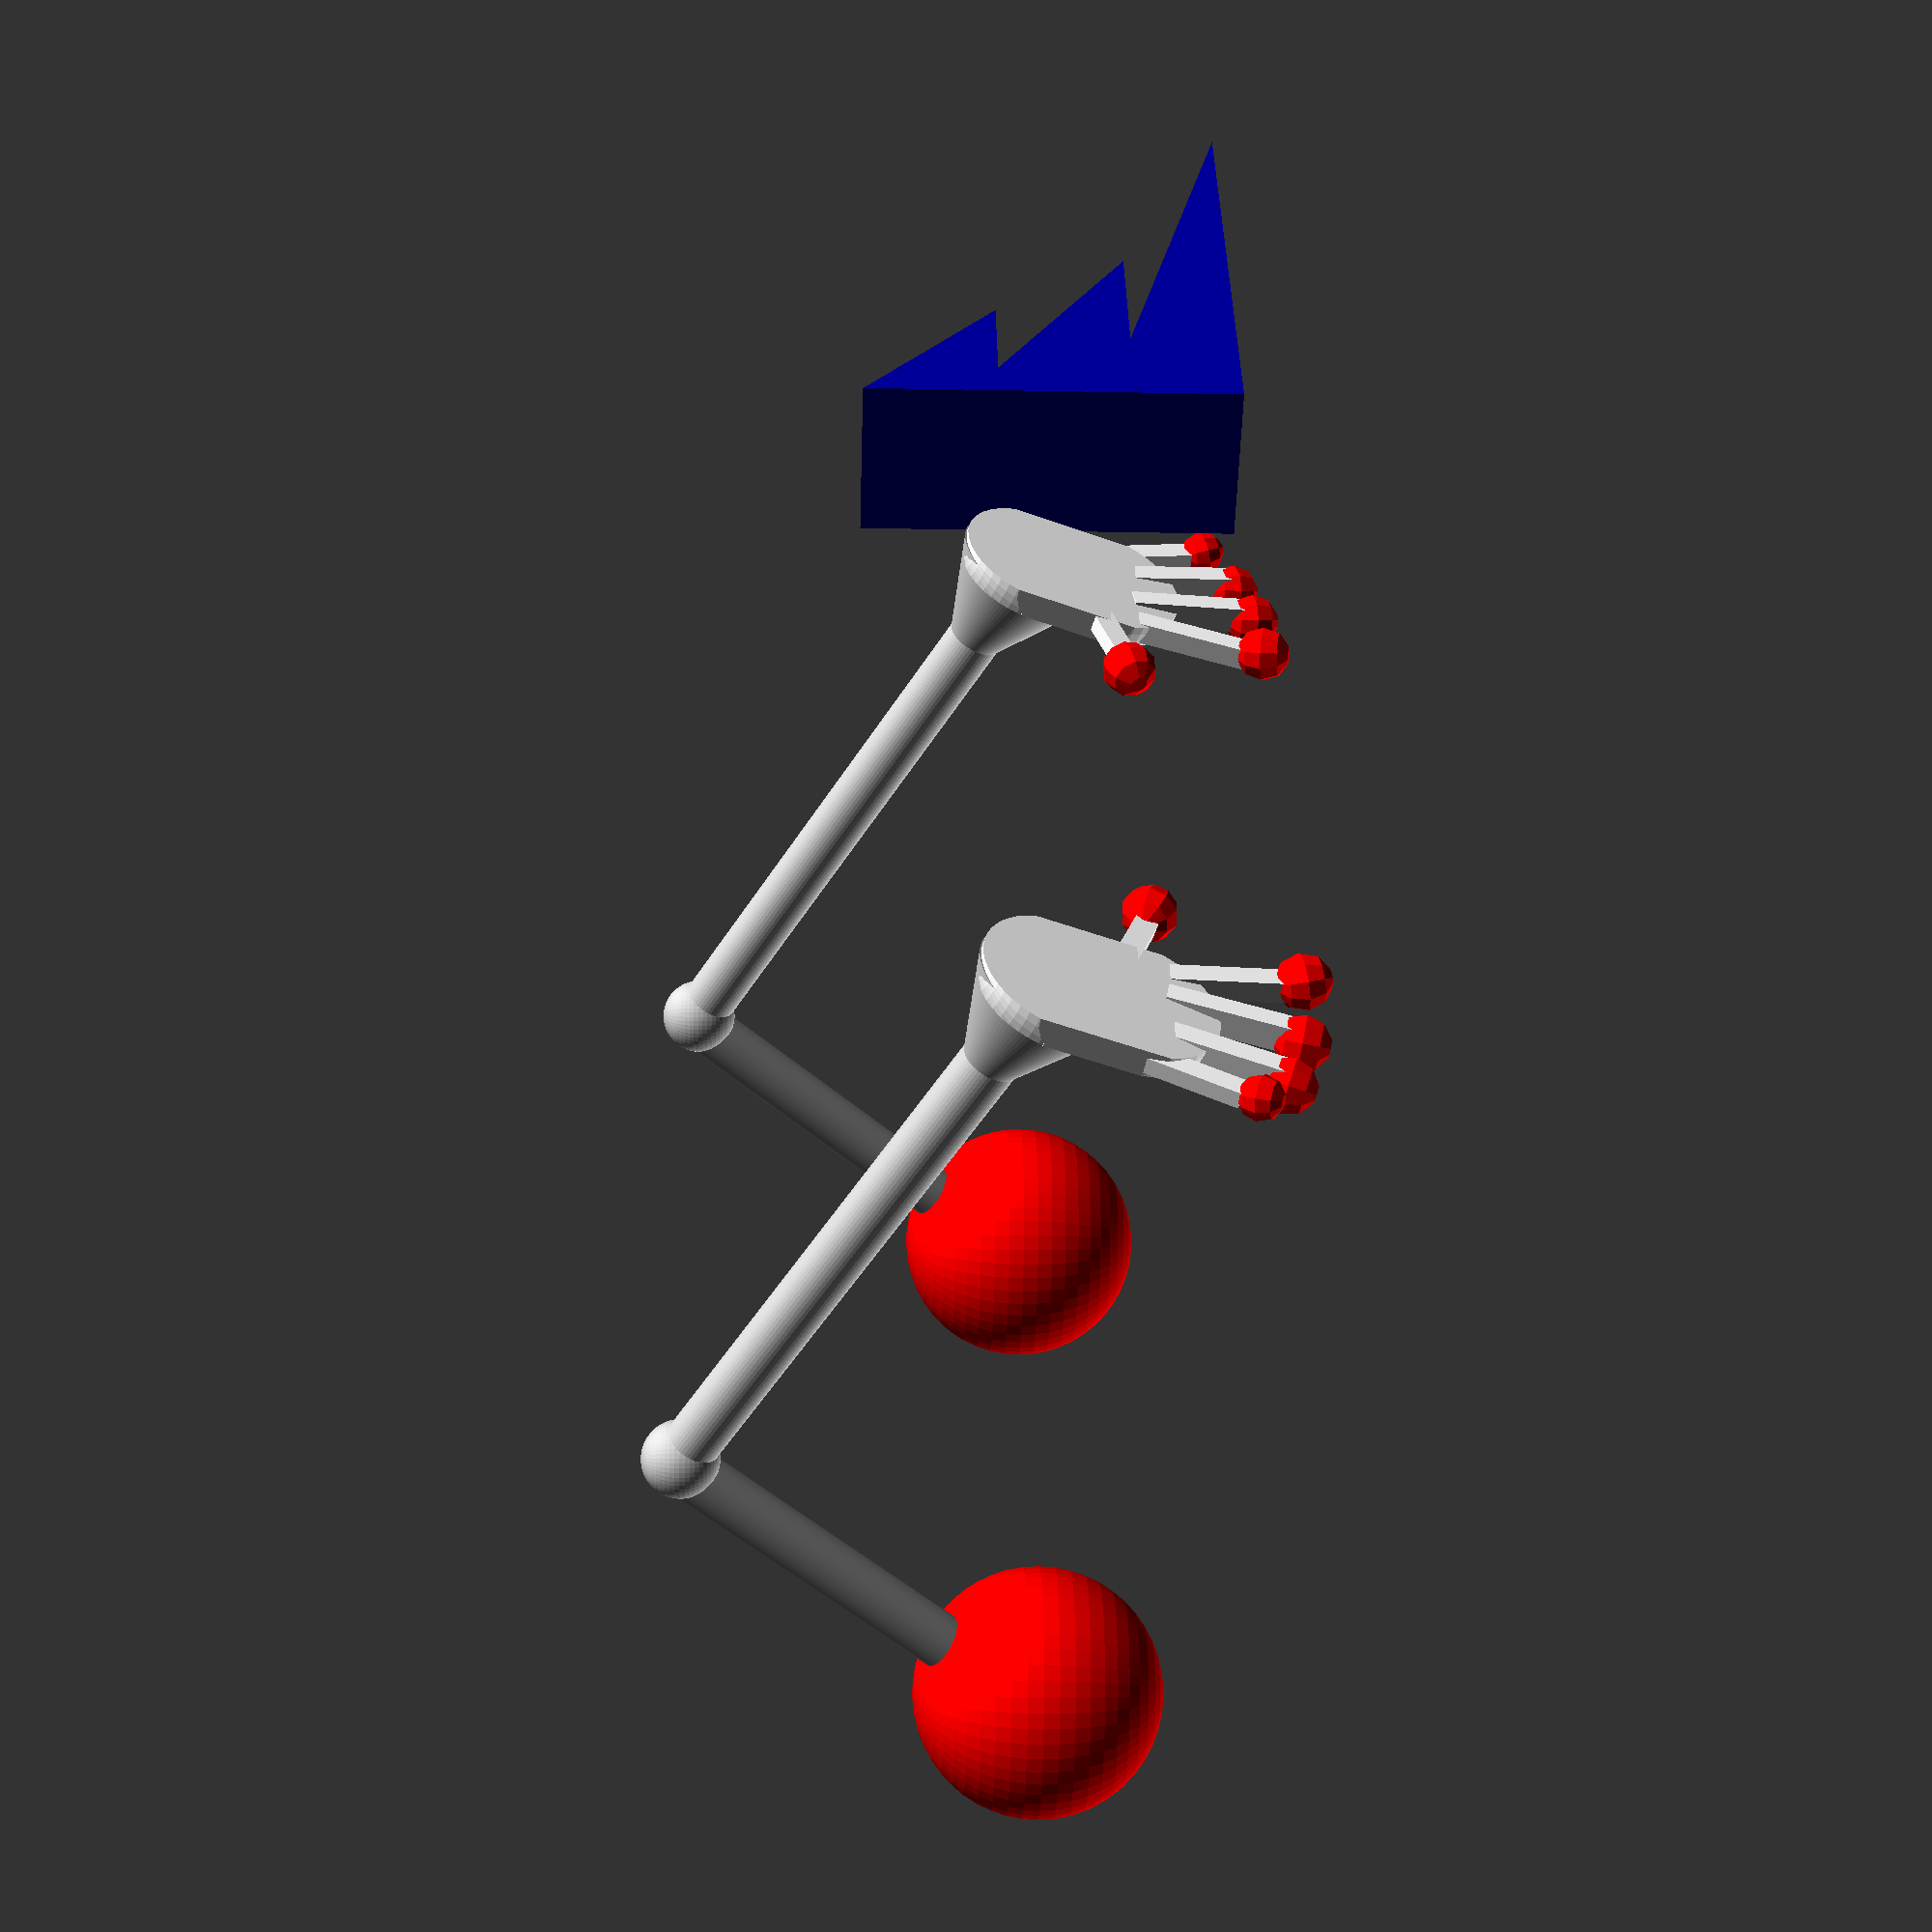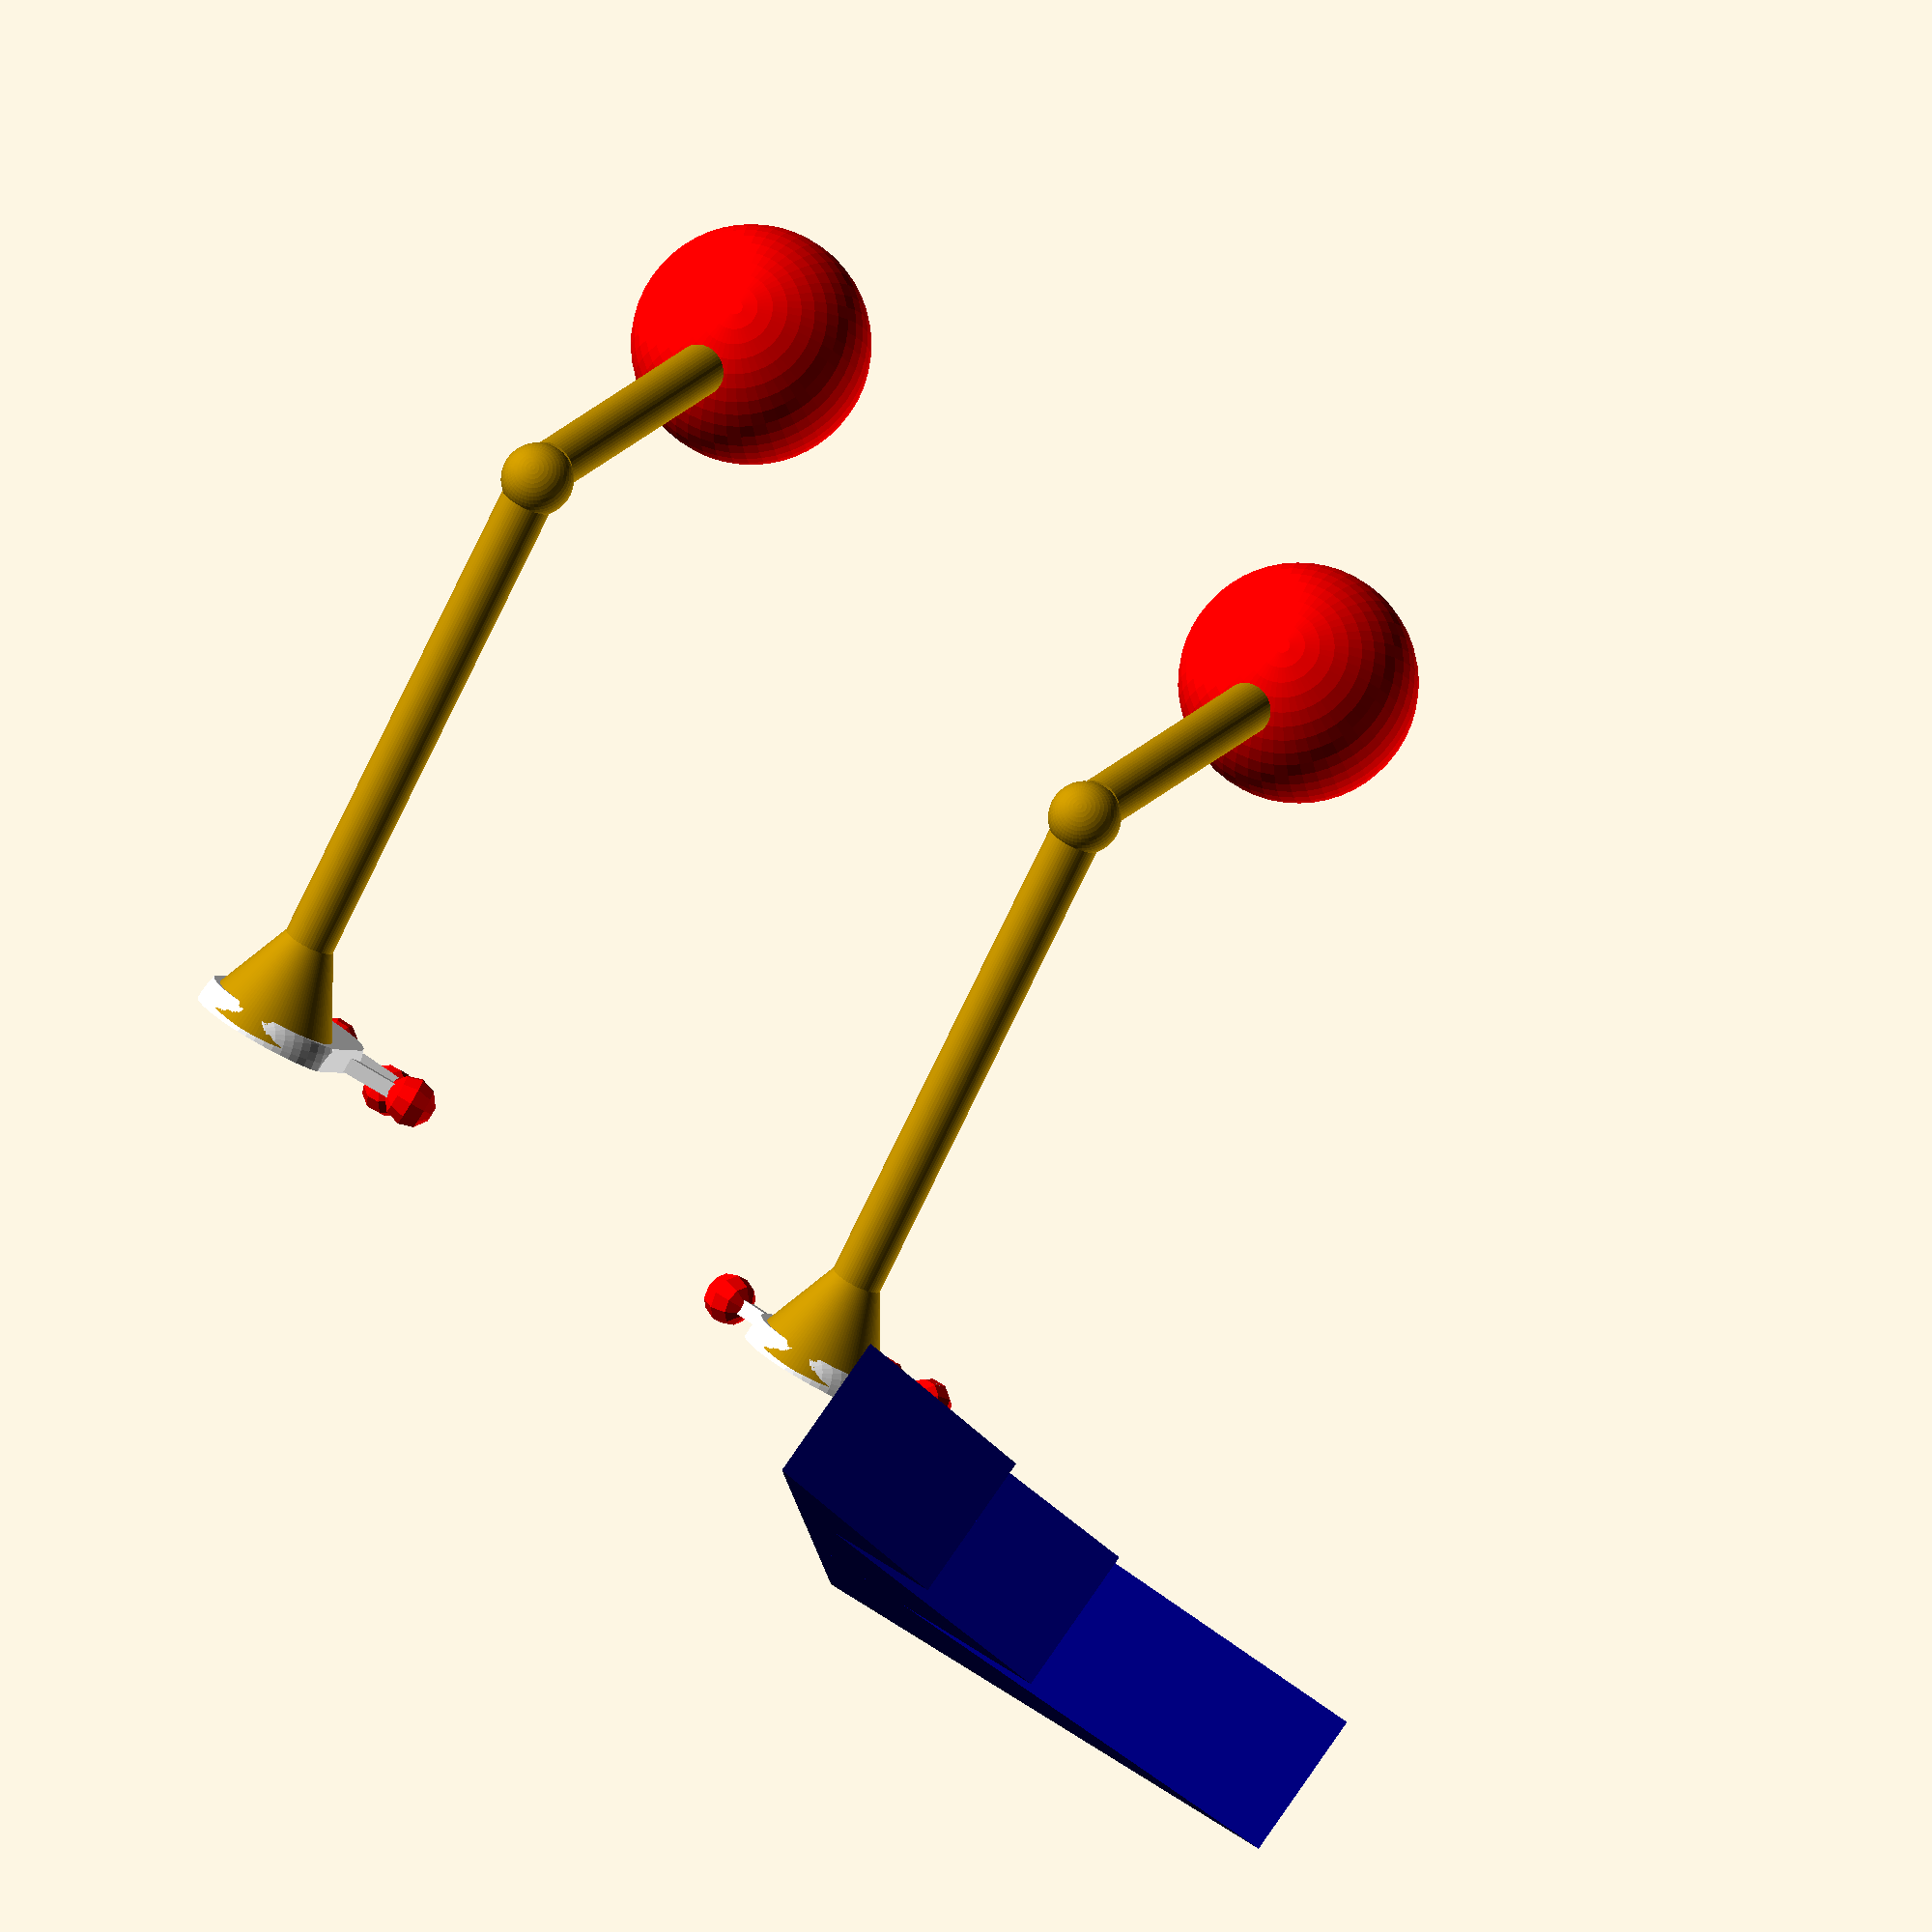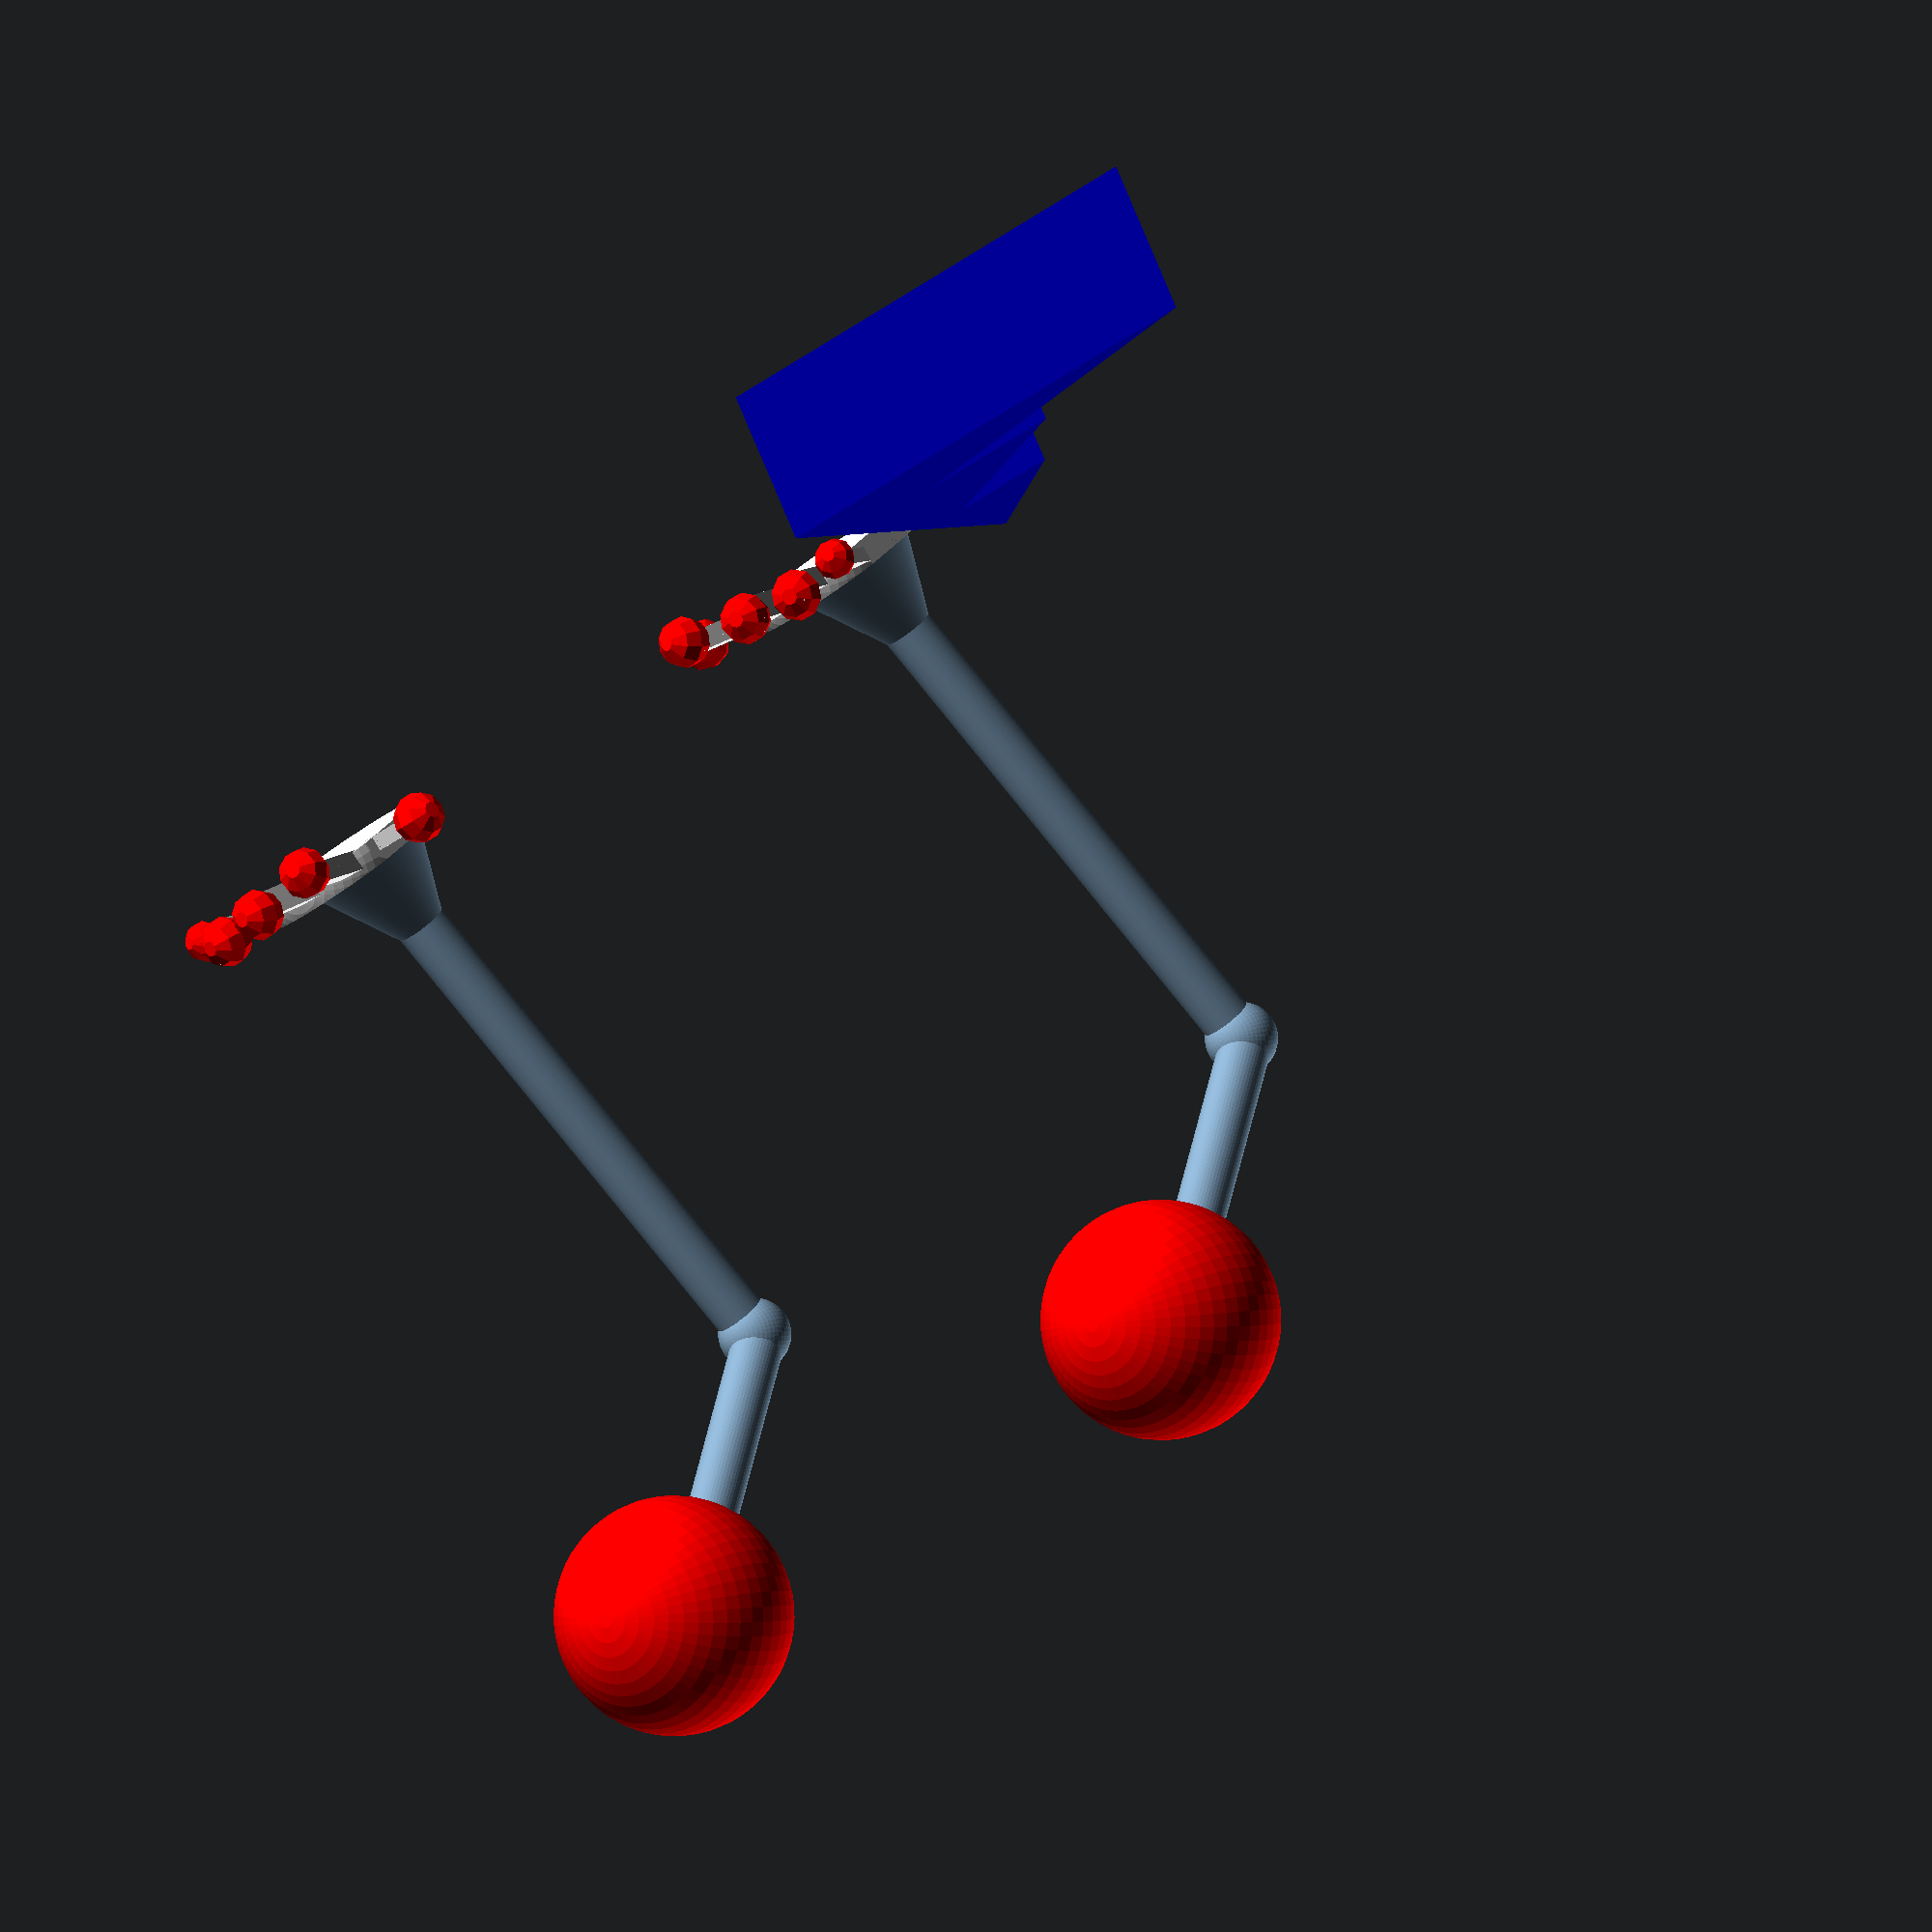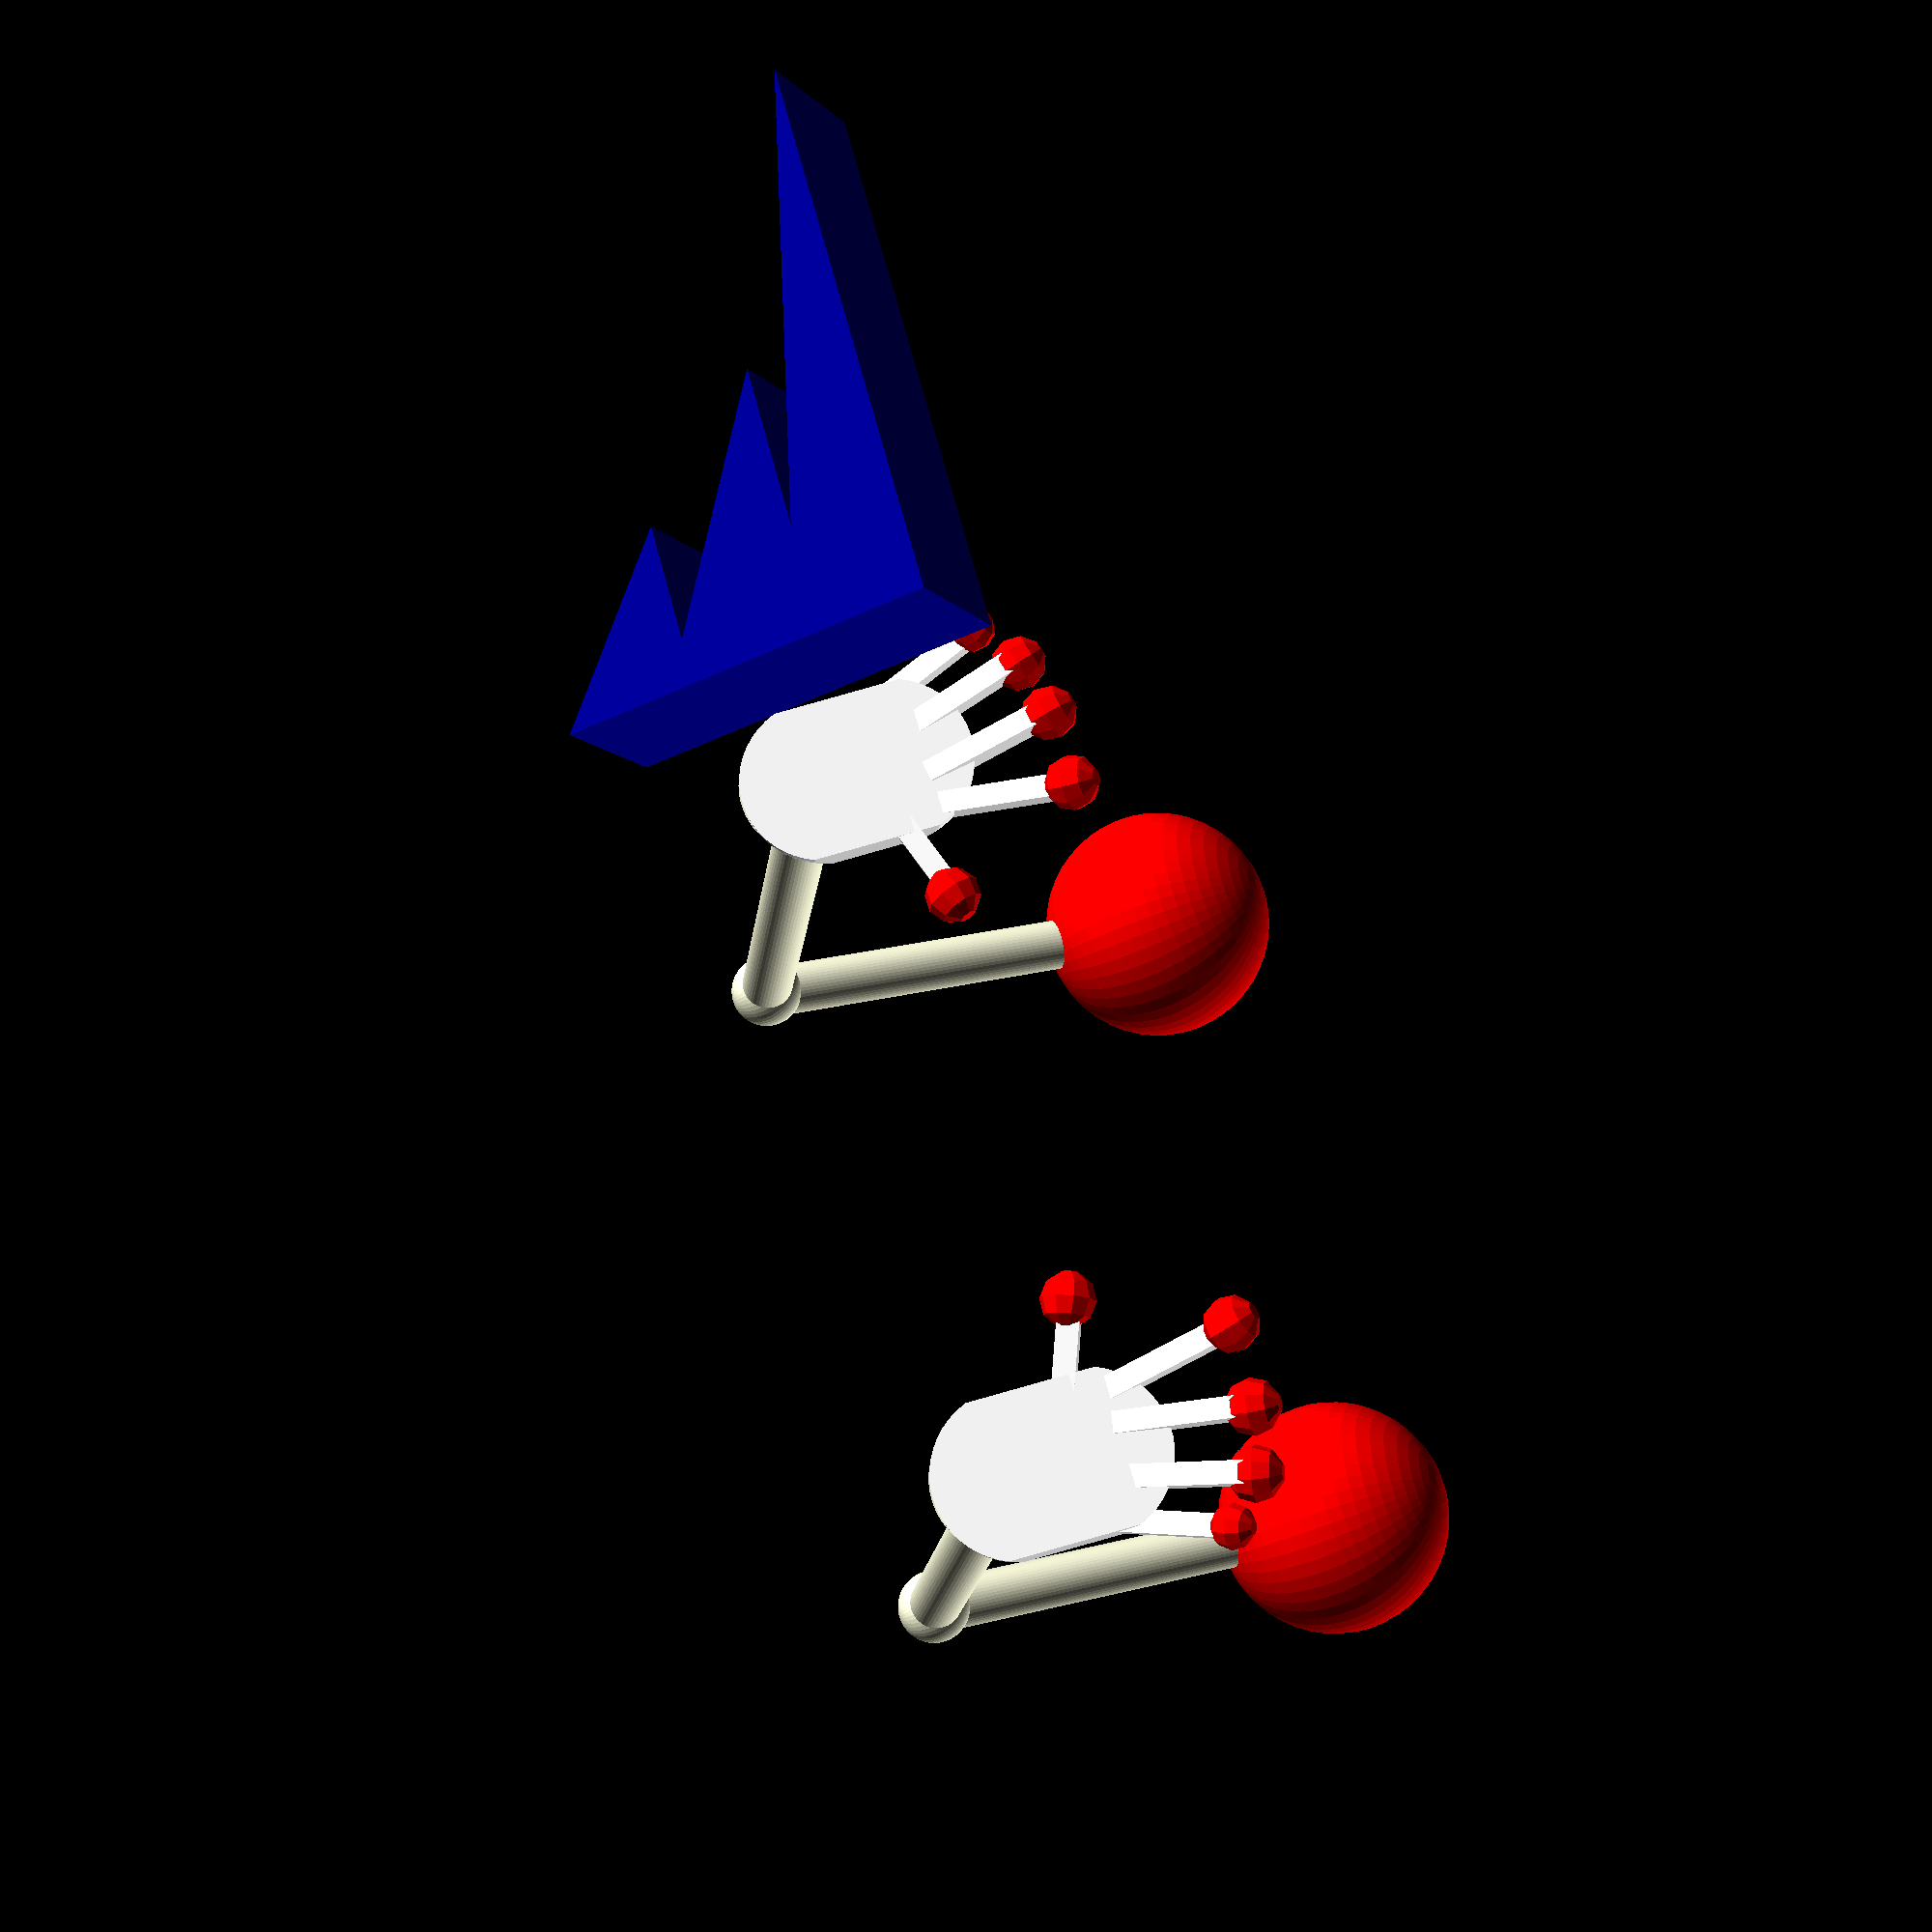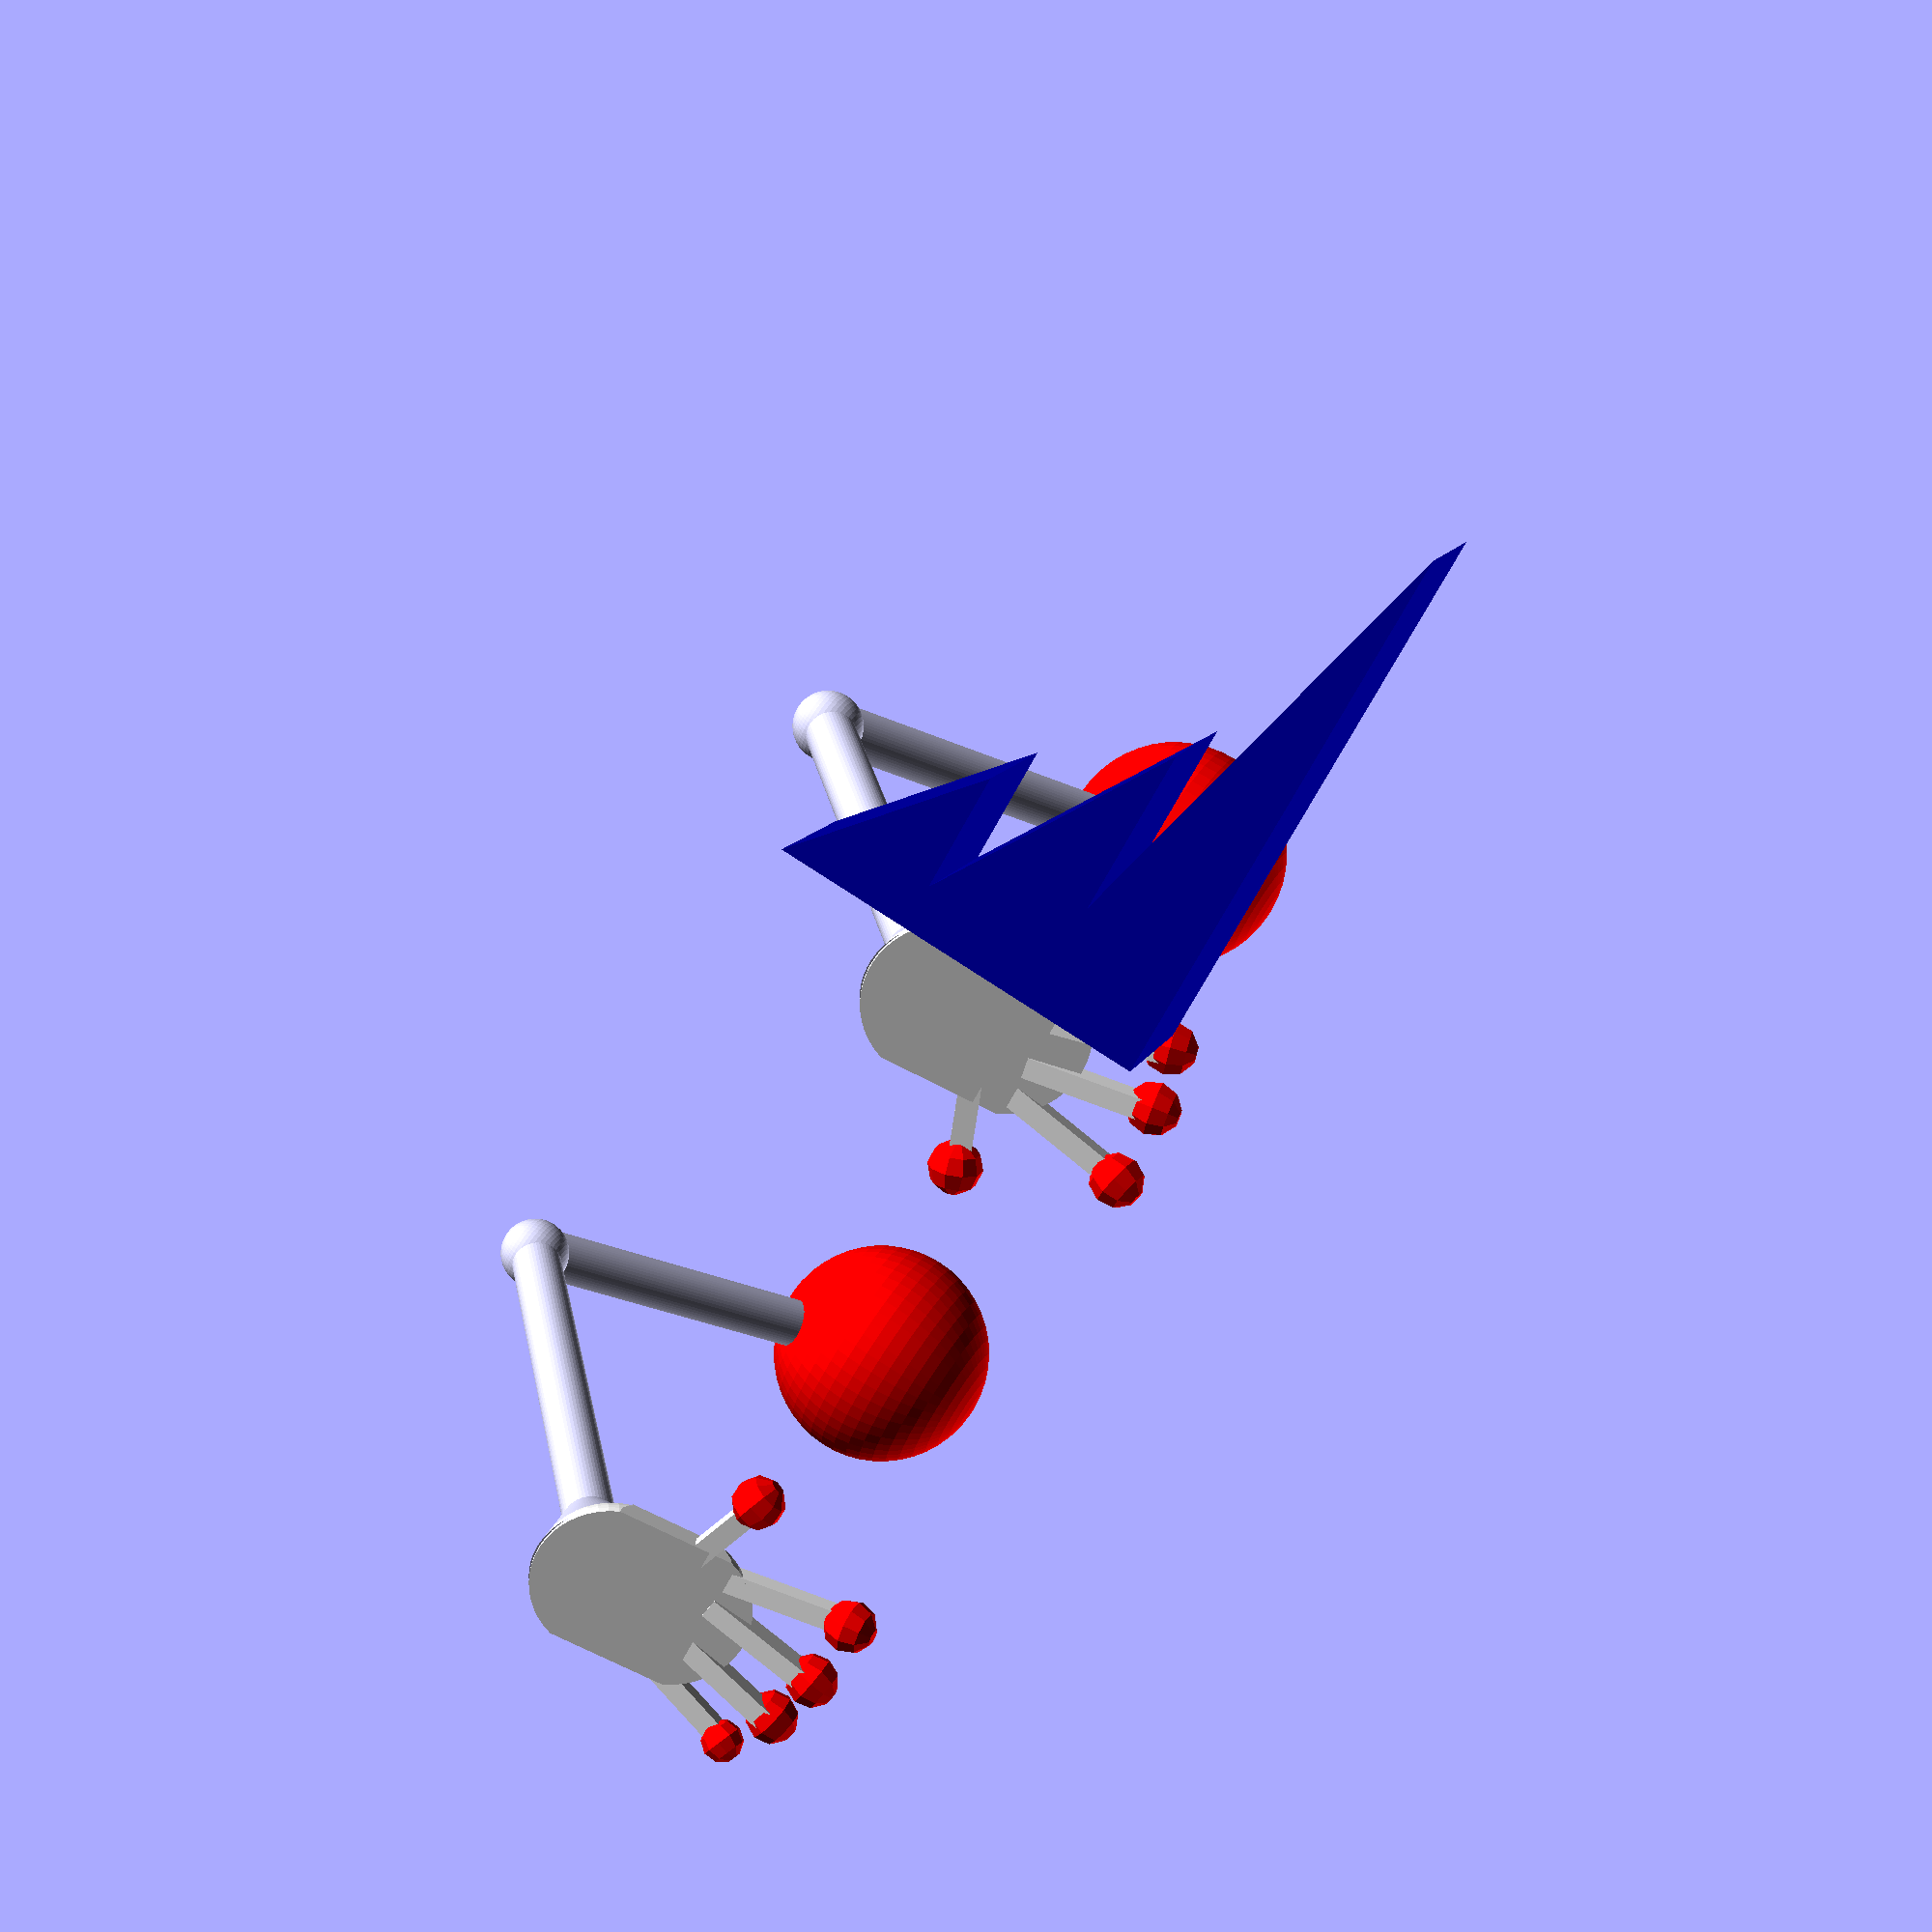
<openscad>
$fn= 50;
//sphere(r=3);
module hand(){
    cylinder(r=2,h=0.5, center=true);
    
    module palm(){
        difference(){
            translate([0 ,0 , -1.5])
            sphere(r=2.5);
            translate([0 ,0 , -2.5])
            cylinder(r=2.5,h=5,     center=true);
        }
    }
  
    palm();
    
}

//hand();
module hand2(){
   module fingers(){
    $fn= 10;
    rotate(a=-25, v=[1,0,0])
    rotate(a=20, v=[0,1,0])
    translate([2.8 ,0,1.3])
    color([1,0,0])
    sphere(r=0.4);
    
    color([1,1,1])
    rotate(a=-10, v=[1,0,0])
    rotate(a=20, v=[0,1,0])
    translate([2.8 ,0,0])
    cube([0.4, 0.3, 2], center=true);
    
    rotate(a=-25, v=[1,0,0])
    rotate(a=-10, v=[0,1,0])
    translate([0 ,-0.2,1.2])
    color([1,0,0])
    sphere(r=0.5);
       
    rotate(a=-10, v=[1,0,0])
    rotate(a=-10, v=[0,1,0])
    color([1,1,1])
    cube([0.4, 0.4, 2.5], center=true);
    
    rotate(a=-10, v=[1,0,0])
    rotate(a=15, v=[0,1,0])
    translate([2 ,-0.2,1.4])
    color([1,0,0])
    sphere(r=0.5);
    
    rotate(a=-10, v=[1,0,0])
    rotate(a=15, v=[0,1,0])
    translate([2 ,0,0.2])
    color([1,1,1])
    cube([0.4, 0.4, 2.5], center=true);
    
    rotate(a=-15, v=[1,0,0])
    rotate(a=10, v=[0,1,0])
    translate([1 ,-0.2,1.3])
    color([1,0,0])
    sphere(r=0.5);
    
    rotate(a=-10, v=[1,0,0])
    rotate(a=10, v=[0,1,0])
    translate([1 ,0,0.2])
    color([1,1,1])
    cube([0.38, 0.5, 2.5], center=true);
    
    rotate(a=-5, v=[1,0,0])
    rotate(a=-70, v=[0,1,0])
    translate([-1.8 ,0,0.9])
    color([1,0,0])
    sphere(r=0.5);
    
    rotate(a=-5, v=[1,0,0])
    translate([-0.5 ,0,1.5])
    rotate(a=-70, v=[0,1,0])
    translate([-3 ,0,-1])
    color([1,1,1])
    cube([0.4, 0.3, 2], center=true);
}
   module palm(){
   color([1,1,1])
   rotate(a=180, v=[1,0,0])
   intersection(){
       translate([0, 0, -3])
       cube([2.8, 0.5, 10]);
       union() 
       {
           cube([2.8, 0.5, 1.5]);
           translate([1.4, 0, 0])
           sphere(r=1.5);
           translate([1.4, 0, 1.2])
           sphere(r=1.5);
       }
   }
    
}
    module handaux(){
        translate([0.2,0,1.8])
        fingers();
        palm();
        translate([1.4,-1.3, -1.62])

        rotate(a=100, v=[1,0,0])
        //cone circle base
        cylinder(2,1.3,0.4, center=true, $fn=100);
    }
    rotate(a=20, v=[1, 0, 0])
    handaux();
    translate([1.4, -5.6, -4.8])
    rotate(a=120, v=[1,0,0])
    cylinder(r= 0.5, h= 10 ,center=true);
    translate([1.4,-13, -4.7])
    rotate(a=42, v=[1,0,0])
    cylinder(r= 0.5, h= 7,center=true);
    translate([1.4,-10.3, -7.5 ])
    sphere(r=0.7);
    translate([1.4,-16, - 1])
    color([1,0,0])
    sphere(r=2.3);
}
//hand();

 module prism(l, w, h){
     color([0,0,0.6])
       polyhedron(
               points=[[0,0,0], [l,0,0], [l,w,0], [0,w,0], [0,w,h], [l,w,h]],
               faces=[[0,1,2,3],[5,4,3,2],[0,4,5,1],[0,3,4],[5,2,1]]
               );}


module ear(){
    translate([5, 3, 0.5]) 
    rotate(a=90, v=[0, 0, 1])
    rotate(a=180, v=[0, 1, 0])
    prism(3, 5, 3);
    rotate(a=90, v=[0, 0, 1])
    rotate(a=90, v=[1, 0, 0])
    prism(3, 2.5, 10);
    translate([0, 0, -4.5]) 
    rotate(a=90, v=[0, 0, 1])
    rotate(a=90, v=[1, 0, 0])
    prism(3, 2.5, 3);
}
//ear();
hand2();
translate([-10,0, 0])
mirror([1, 0, 0])
hand2();
module head(){
    for (a =[0.1:0.05:2])
    translate([0,0,a])
    sphere(r=5 -(a/3));
    translate([3,2,0])
    sphere(r=2);
    rotate(a=180, v= [0 ,1,0])
    translate([3,2,0])
    sphere(r=2);
}
translate([3,0,0])
ear();
//head();
</openscad>
<views>
elev=21.1 azim=302.1 roll=268.0 proj=p view=wireframe
elev=18.3 azim=145.4 roll=187.7 proj=o view=solid
elev=357.2 azim=332.2 roll=34.9 proj=o view=solid
elev=227.1 azim=55.7 roll=242.1 proj=p view=solid
elev=284.7 azim=329.9 roll=303.4 proj=p view=wireframe
</views>
